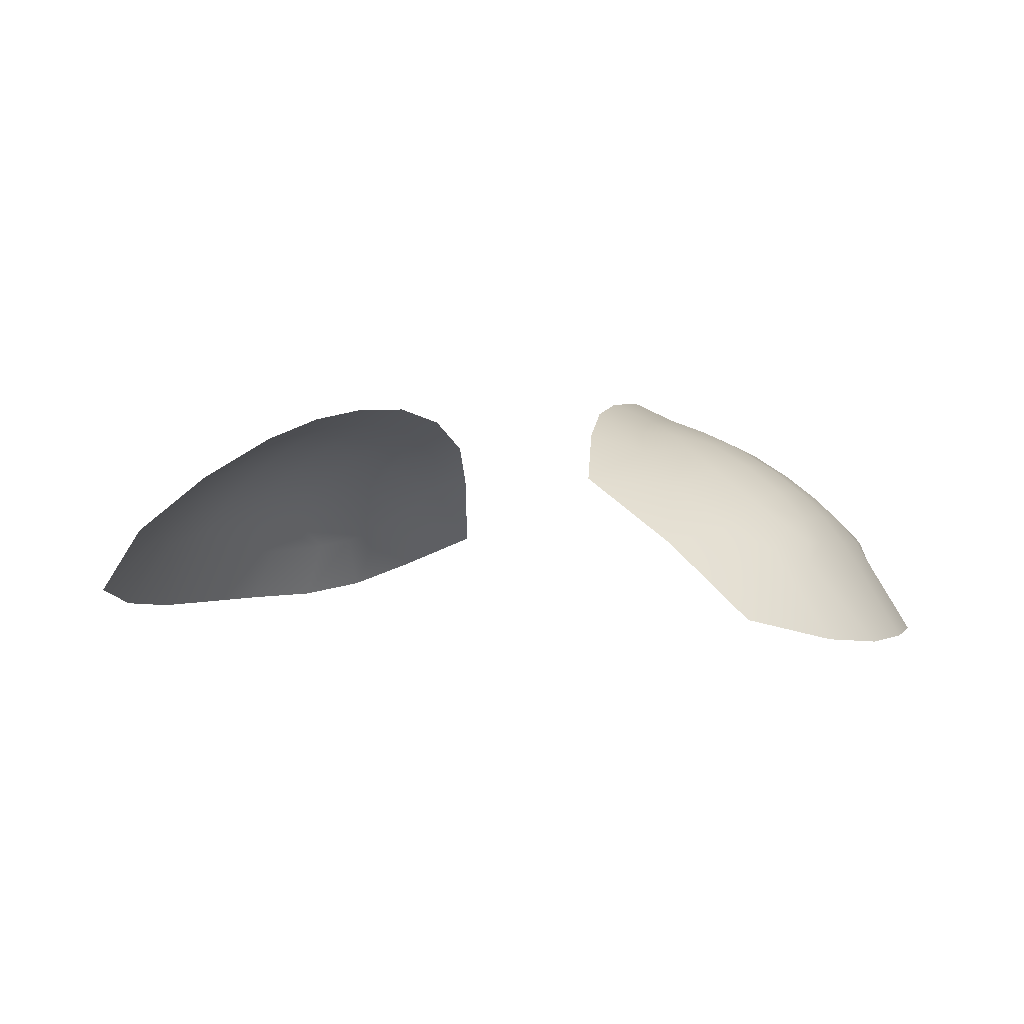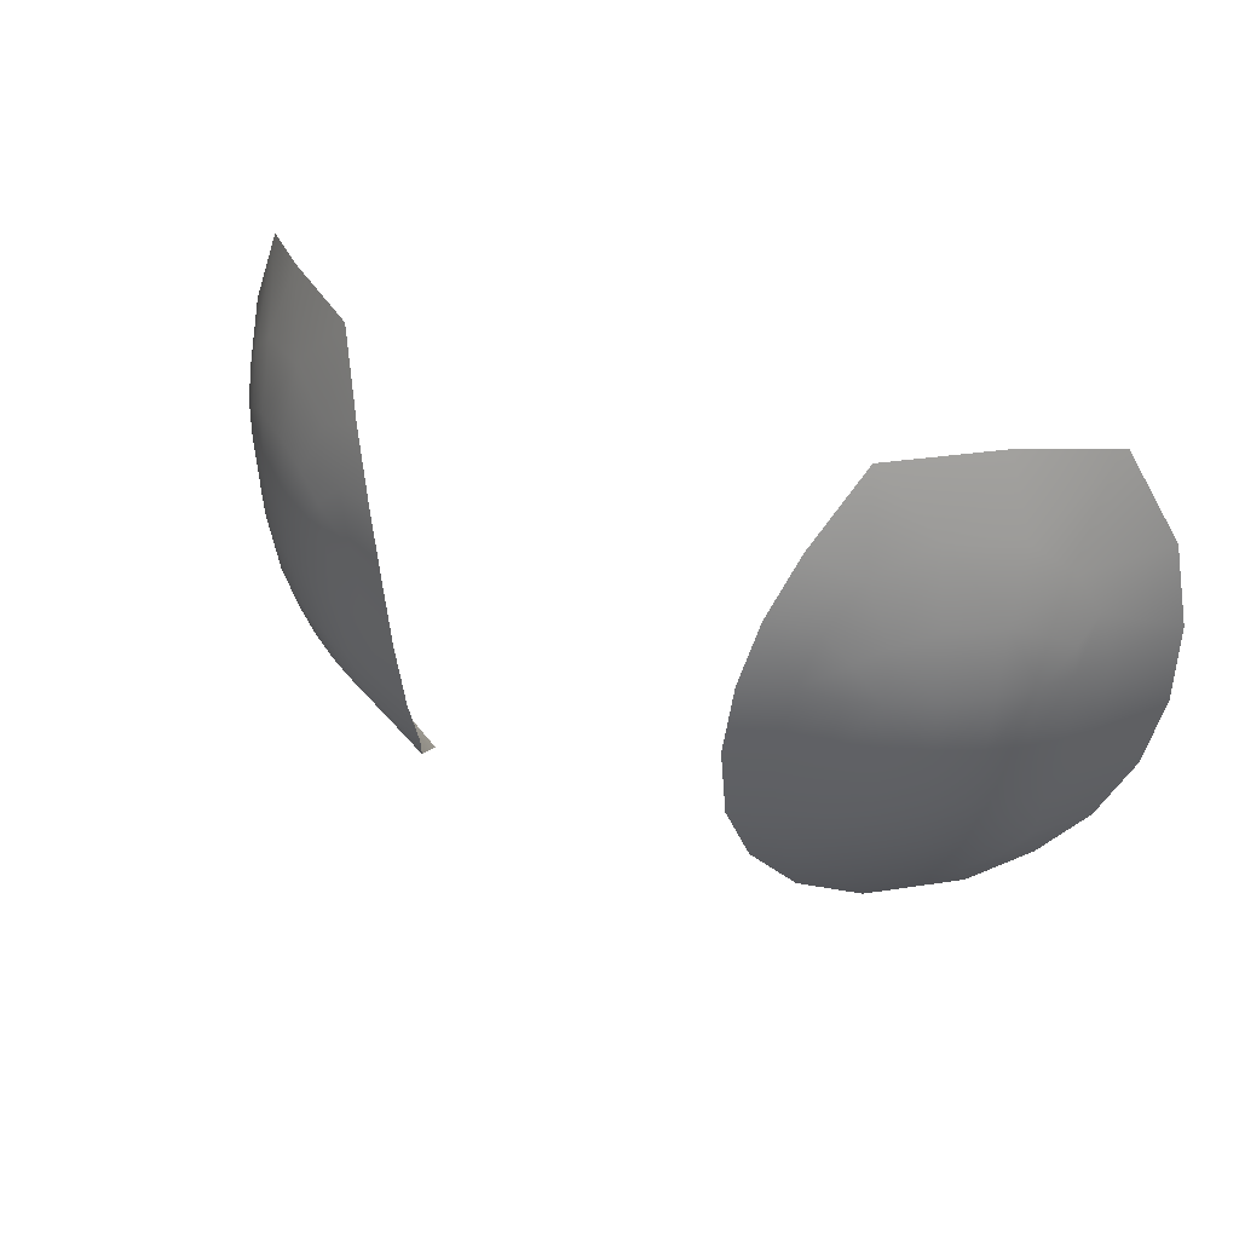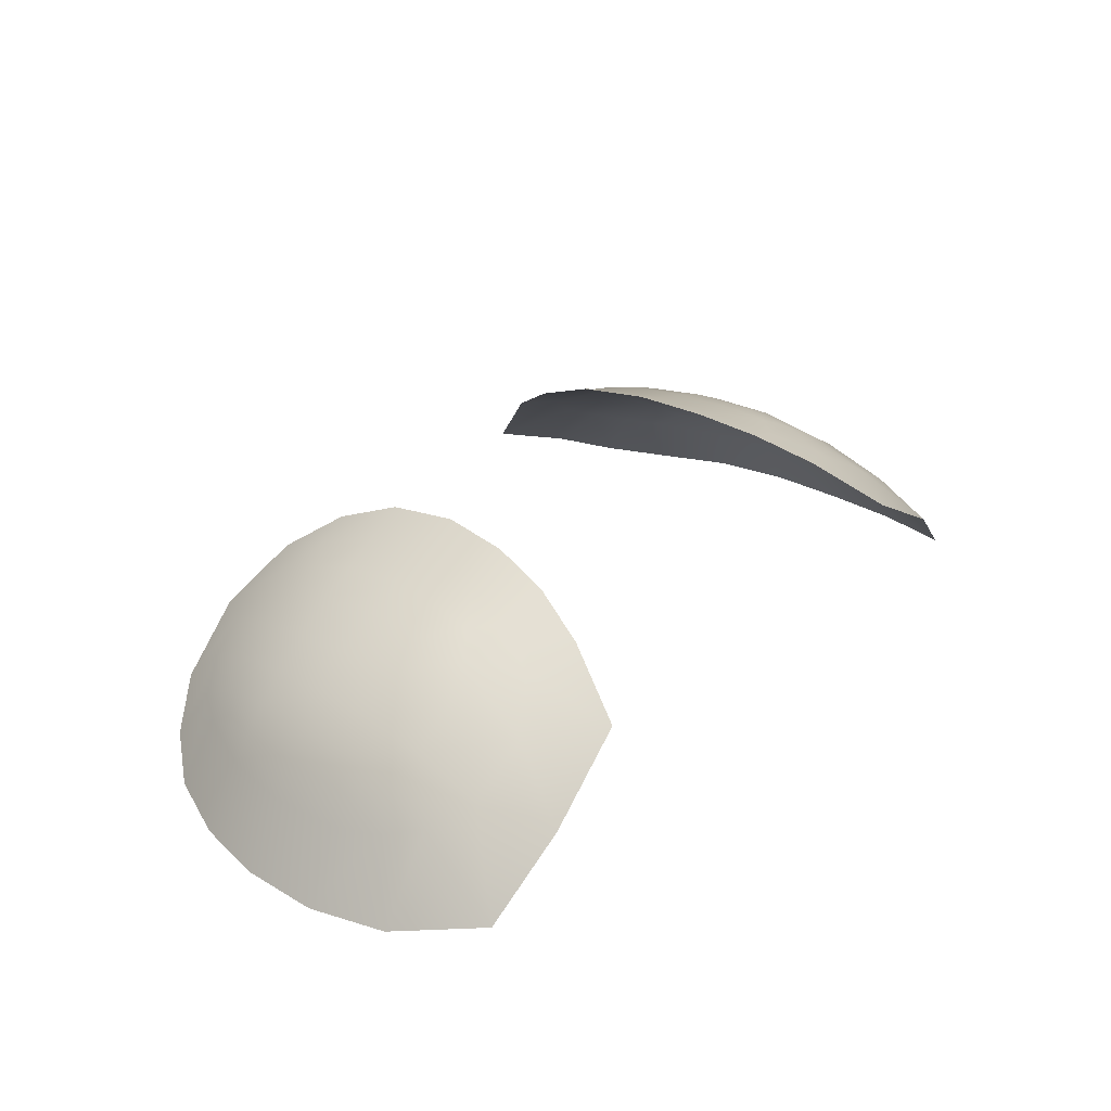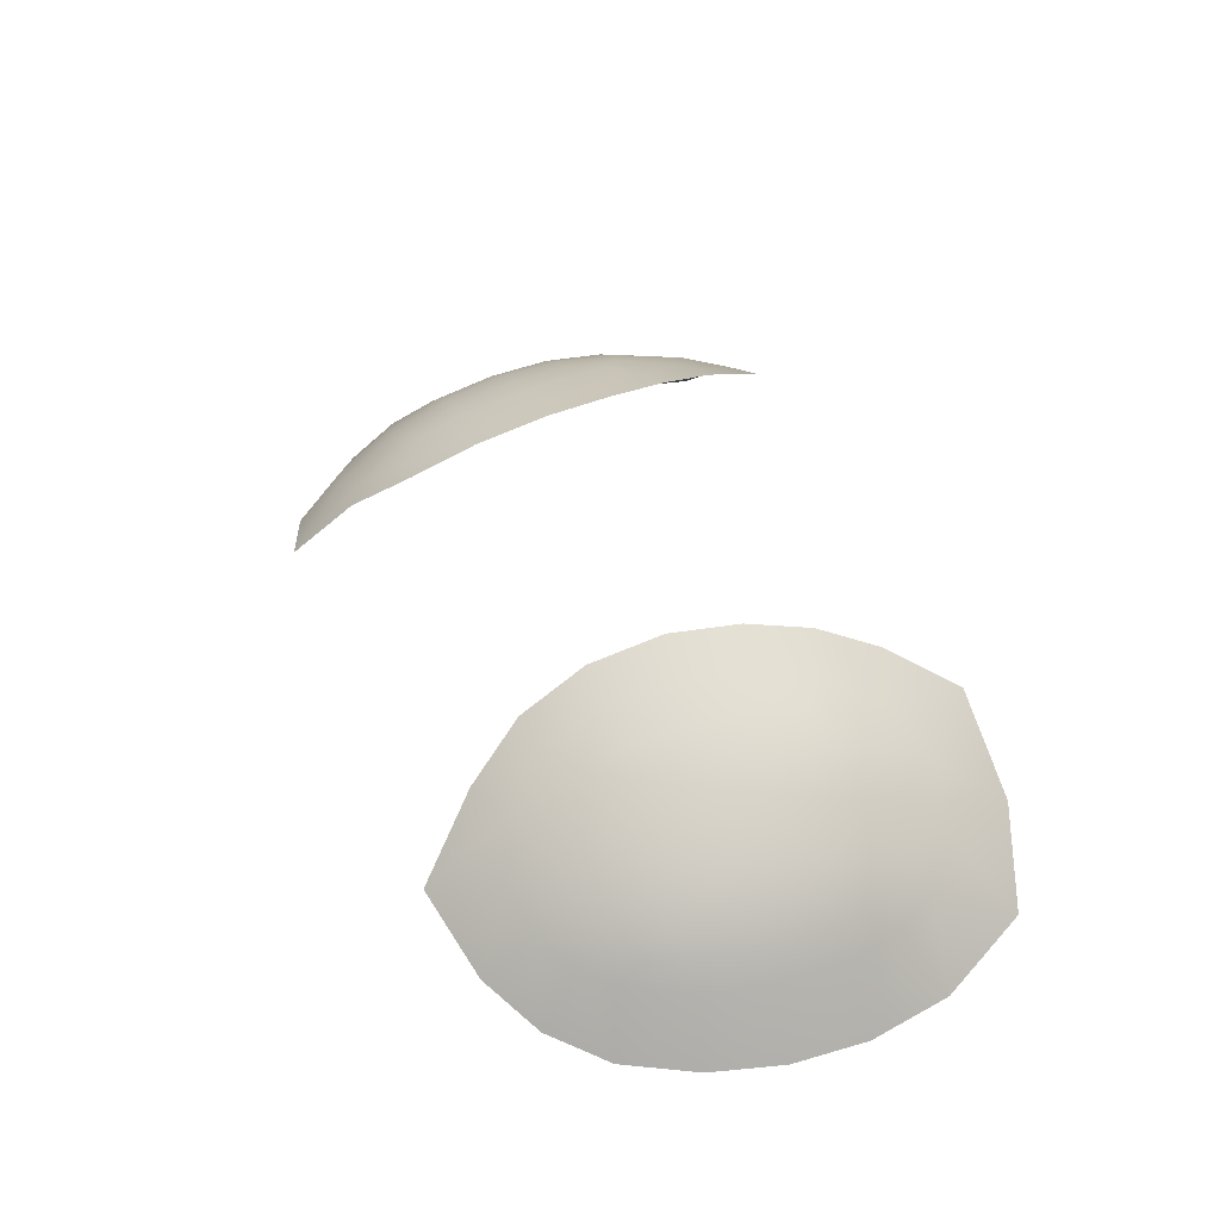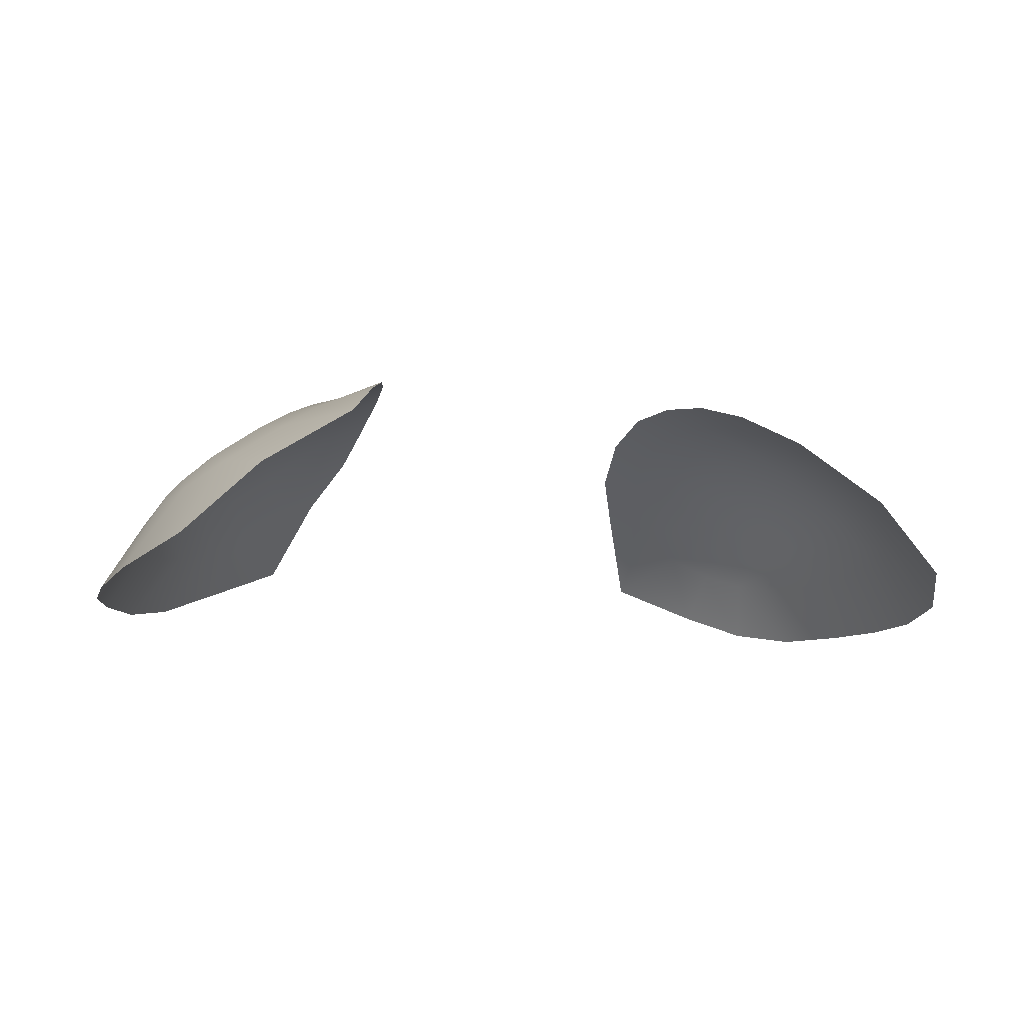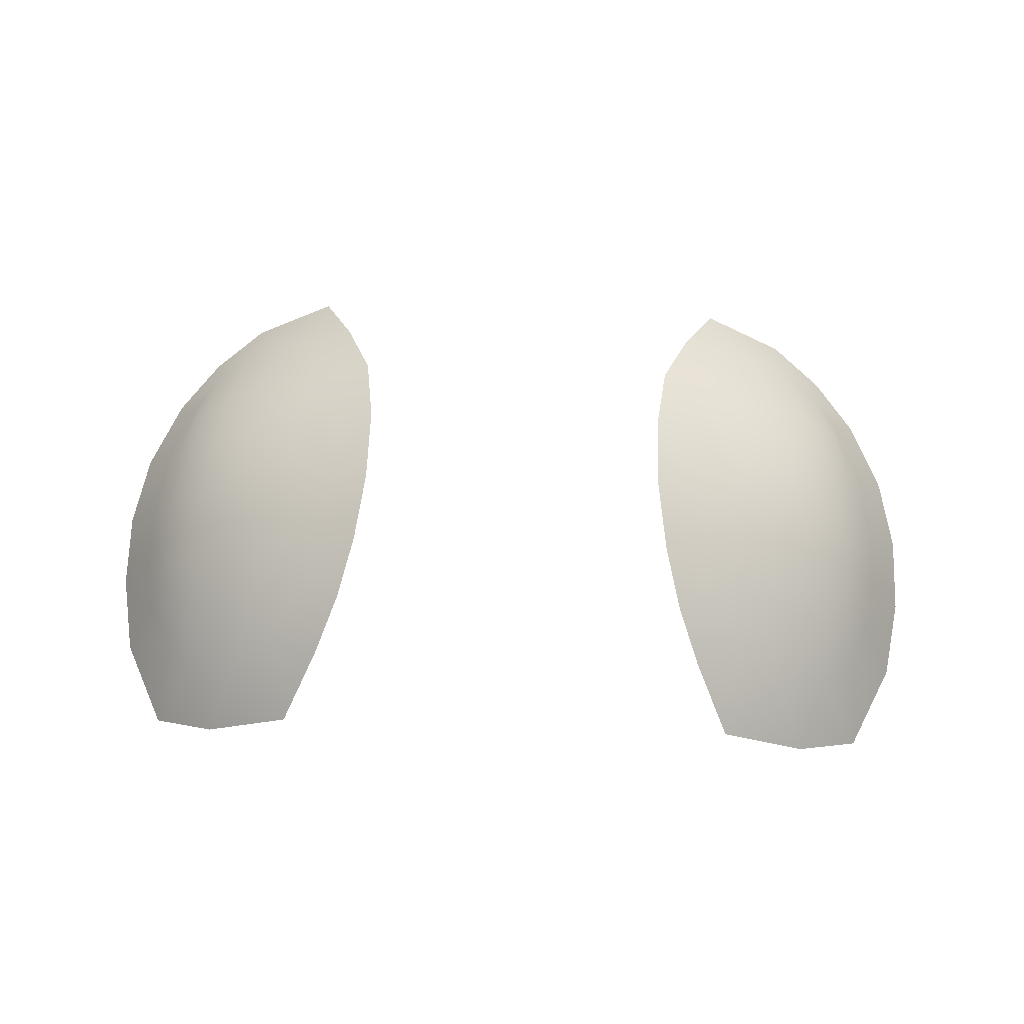
<metadata>
{"format":"obj","ext":"obj","renderer":"f3d","projection":"perspective","resolution":1024,"background":"white","views":[{"elev":1.3,"azim":-148.3,"up":"+Z"},{"elev":35.2,"azim":28.1,"up":"+Y"},{"elev":32.8,"azim":127.7,"up":"+Z"},{"elev":44.7,"azim":69.9,"up":"+Z"},{"elev":-11.4,"azim":162.8,"up":"+Z"},{"elev":76.2,"azim":-178.1,"up":"+Z"}]}
</metadata>
<code>
g pm0743_00_OffsetEyeASkin_tx
v -0.01683 0.1426 0.04059
v -0.0144 0.1379 0.04358
v -0.01771 0.1364 0.04246
v -0.01282 0.1338 0.04519
v -0.02098 0.1385 0.04009
v -0.02312 0.1431 0.03643
v -0.02493 0.1381 0.0374
v -0.02817 0.1419 0.03155
v -0.02735 0.1359 0.03573
v -0.03127 0.1358 0.02998
v -0.02483 0.1334 0.03895
v -0.02872 0.1332 0.03484
v -0.03223 0.1301 0.02942
v -0.02685 0.1325 0.03728
v -0.02938 0.1297 0.03412
v -0.0321 0.1248 0.02943
v -0.01589 0.1332 0.04388
v -0.01943 0.1326 0.04264
v -0.01478 0.1295 0.04468
v -0.01172 0.1295 0.04603
v -0.0218 0.1334 0.04111
v -0.01762 0.1315 0.04366
v -0.01382 0.1247 0.04497
v -0.01104 0.1247 0.0462
v -0.01718 0.1291 0.04398
v -0.01945 0.129 0.043
v -0.02206 0.129 0.04152
v -0.02471 0.1291 0.0396
v -0.01353 0.1197 0.04417
v -0.01098 0.1195 0.04522
v -0.01665 0.1247 0.044
v -0.02202 0.1247 0.04132
v -0.02666 0.1293 0.03774
v -0.01417 0.1152 0.04212
v -0.01165 0.1149 0.04304
v -0.01357 0.1111 0.04009
v -0.01617 0.1125 0.03959
v -0.016 0.1071 0.0348
v -0.01656 0.1171 0.04219
v -0.01649 0.1201 0.04326
v -0.01819 0.1164 0.04107
v -0.01936 0.1115 0.03712
v -0.02184 0.1088 0.0323
v -0.01887 0.1203 0.04223
v -0.02072 0.116 0.03931
v -0.02222 0.1122 0.03563
v -0.02558 0.1114 0.03057
v -0.0192 0.1246 0.04291
v -0.02161 0.1204 0.04064
v -0.02314 0.1163 0.03784
v -0.02469 0.1138 0.03466
v -0.02863 0.1149 0.0297
v -0.02387 0.1204 0.03902
v -0.02516 0.1171 0.03661
v -0.02631 0.1159 0.0342
v -0.03095 0.1198 0.02955
v -0.0244 0.1247 0.03958
v -0.02576 0.1204 0.03738
v -0.02647 0.1179 0.03566
v -0.02718 0.1203 0.03576
v -0.02838 0.1202 0.03379
v -0.02931 0.1249 0.03387
v -0.02632 0.1248 0.03779
v -0.02788 0.1249 0.03595
v -0.02807 0.1294 0.03608
v -0.028 0.1315 0.03613
v 0.01683 0.1426 0.04059
v 0.01771 0.1364 0.04246
v 0.0144 0.1379 0.04358
v 0.01282 0.1338 0.04519
v 0.02098 0.1385 0.04009
v 0.02312 0.1431 0.03643
v 0.02493 0.1381 0.0374
v 0.02817 0.1419 0.03155
v 0.02735 0.1359 0.03573
v 0.03127 0.1358 0.02998
v 0.02483 0.1334 0.03895
v 0.02872 0.1332 0.03484
v 0.03223 0.1301 0.02942
v 0.02685 0.1325 0.03728
v 0.02938 0.1297 0.03412
v 0.0321 0.1248 0.02943
v 0.01589 0.1332 0.04388
v 0.01943 0.1326 0.04264
v 0.01478 0.1295 0.04468
v 0.01172 0.1295 0.04603
v 0.0218 0.1334 0.04111
v 0.01762 0.1315 0.04366
v 0.01382 0.1247 0.04497
v 0.01104 0.1247 0.0462
v 0.01718 0.1291 0.04398
v 0.01945 0.129 0.043
v 0.02206 0.129 0.04152
v 0.02471 0.1291 0.0396
v 0.01353 0.1197 0.04417
v 0.01098 0.1195 0.04522
v 0.01665 0.1247 0.044
v 0.02202 0.1247 0.04132
v 0.02666 0.1293 0.03774
v 0.01417 0.1152 0.04212
v 0.01165 0.1149 0.04304
v 0.01357 0.1111 0.04009
v 0.01617 0.1125 0.03959
v 0.016 0.1071 0.0348
v 0.01656 0.1171 0.04219
v 0.01649 0.1201 0.04326
v 0.01819 0.1164 0.04107
v 0.01936 0.1115 0.03712
v 0.02184 0.1088 0.0323
v 0.01887 0.1203 0.04223
v 0.02072 0.116 0.03931
v 0.02222 0.1122 0.03563
v 0.02558 0.1114 0.03057
v 0.0192 0.1246 0.04291
v 0.02161 0.1204 0.04064
v 0.02314 0.1163 0.03784
v 0.02469 0.1138 0.03466
v 0.02863 0.1149 0.0297
v 0.02387 0.1204 0.03903
v 0.02516 0.1171 0.03661
v 0.02631 0.1159 0.0342
v 0.03095 0.1198 0.02955
v 0.0244 0.1247 0.03958
v 0.02576 0.1204 0.03738
v 0.02647 0.1179 0.03566
v 0.02719 0.1203 0.03576
v 0.02838 0.1202 0.03379
v 0.02931 0.1249 0.03387
v 0.02632 0.1248 0.03779
v 0.02788 0.1249 0.03595
v 0.02807 0.1294 0.03608
v 0.028 0.1315 0.03613
g pm0743_00_OffsetEyeASkin_tx_0
f 3 2 1
f 2 3 4
f 5 3 1
f 1 6 5
f 6 7 5
f 7 6 8
f 9 7 8
f 9 8 10
f 7 11 5
f 7 9 11
f 12 9 10
f 12 10 13
f 9 14 11
f 9 12 14
f 15 12 13
f 15 13 16
f 3 17 4
f 3 5 18
f 3 18 17
f 4 17 19
f 20 4 19
f 11 21 5
f 5 21 18
f 18 22 17
f 19 17 22
f 20 19 23
f 24 20 23
f 25 19 22
f 23 19 25
f 22 18 26
f 25 22 26
f 18 21 27
f 26 18 27
f 11 28 21
f 28 27 21
f 24 23 29
f 30 24 29
f 31 23 25
f 25 26 31
f 29 23 31
f 27 32 26
f 32 27 28
f 33 28 11
f 14 33 11
f 29 34 30
f 34 35 30
f 35 34 36
f 34 37 36
f 36 37 38
f 34 29 39
f 34 39 37
f 29 40 39
f 40 29 31
f 41 39 40
f 39 41 37
f 37 42 38
f 43 38 42
f 44 40 31
f 44 41 40
f 41 45 37
f 45 42 37
f 45 41 44
f 46 43 42
f 47 43 46
f 48 44 31
f 26 48 31
f 32 48 26
f 49 44 48
f 49 45 44
f 32 49 48
f 42 45 50
f 50 45 49
f 46 42 50
f 51 47 46
f 52 47 51
f 53 49 32
f 53 50 49
f 46 50 54
f 51 46 54
f 54 50 53
f 55 52 51
f 56 52 55
f 57 53 32
f 57 32 28
f 57 28 33
f 58 53 57
f 58 54 53
f 51 54 59
f 55 51 59
f 60 59 54
f 59 60 55
f 58 60 54
f 61 56 55
f 60 61 55
f 16 56 61
f 62 16 61
f 62 61 60
f 62 15 16
f 63 58 57
f 63 57 33
f 64 60 58
f 64 62 60
f 63 64 58
f 65 15 62
f 64 65 62
f 65 64 63
f 33 65 63
f 12 15 65
f 66 65 33
f 66 12 65
f 14 66 33
f 12 66 14
f 69 68 67
f 68 69 70
f 68 71 67
f 72 67 71
f 73 72 71
f 72 73 74
f 73 75 74
f 74 75 76
f 77 73 71
f 75 73 77
f 75 78 76
f 76 78 79
f 80 75 77
f 78 75 80
f 78 81 79
f 79 81 82
f 83 68 70
f 71 68 84
f 84 68 83
f 83 70 85
f 70 86 85
f 87 77 71
f 87 71 84
f 88 84 83
f 83 85 88
f 85 86 89
f 86 90 89
f 85 91 88
f 85 89 91
f 84 88 92
f 88 91 92
f 87 84 93
f 84 92 93
f 94 77 87
f 93 94 87
f 89 90 95
f 90 96 95
f 89 97 91
f 92 91 97
f 89 95 97
f 98 93 92
f 93 98 94
f 94 99 77
f 99 80 77
f 100 95 96
f 101 100 96
f 100 101 102
f 103 100 102
f 103 102 104
f 95 100 105
f 105 100 103
f 106 95 105
f 95 106 97
f 105 107 106
f 107 105 103
f 108 103 104
f 104 109 108
f 106 110 97
f 107 110 106
f 111 107 103
f 108 111 103
f 107 111 110
f 109 112 108
f 109 113 112
f 110 114 97
f 114 92 97
f 114 98 92
f 110 115 114
f 111 115 110
f 115 98 114
f 111 108 116
f 111 116 115
f 108 112 116
f 113 117 112
f 113 118 117
f 115 119 98
f 116 119 115
f 116 112 120
f 112 117 120
f 116 120 119
f 118 121 117
f 118 122 121
f 119 123 98
f 98 123 94
f 94 123 99
f 119 124 123
f 120 124 119
f 120 117 125
f 117 121 125
f 125 126 120
f 126 125 121
f 126 124 120
f 122 127 121
f 127 126 121
f 122 82 127
f 82 128 127
f 127 128 126
f 81 128 82
f 124 129 123
f 123 129 99
f 126 130 124
f 128 130 126
f 130 129 124
f 81 131 128
f 131 130 128
f 130 131 129
f 131 99 129
f 81 78 131
f 131 132 99
f 78 132 131
f 132 80 99
f 132 78 80

</code>
